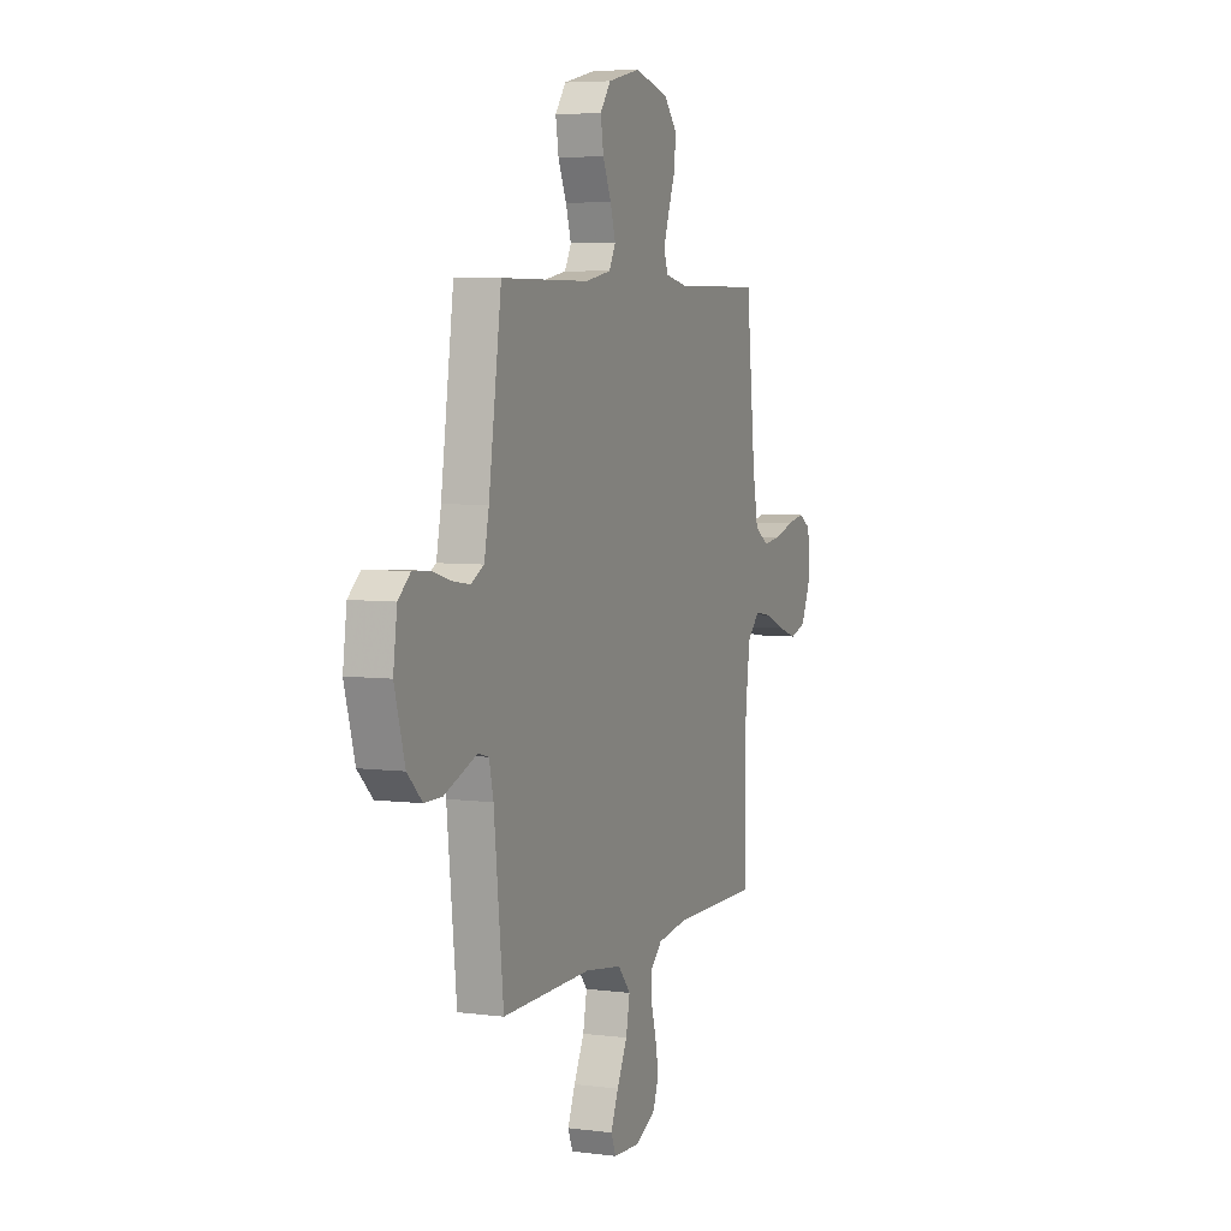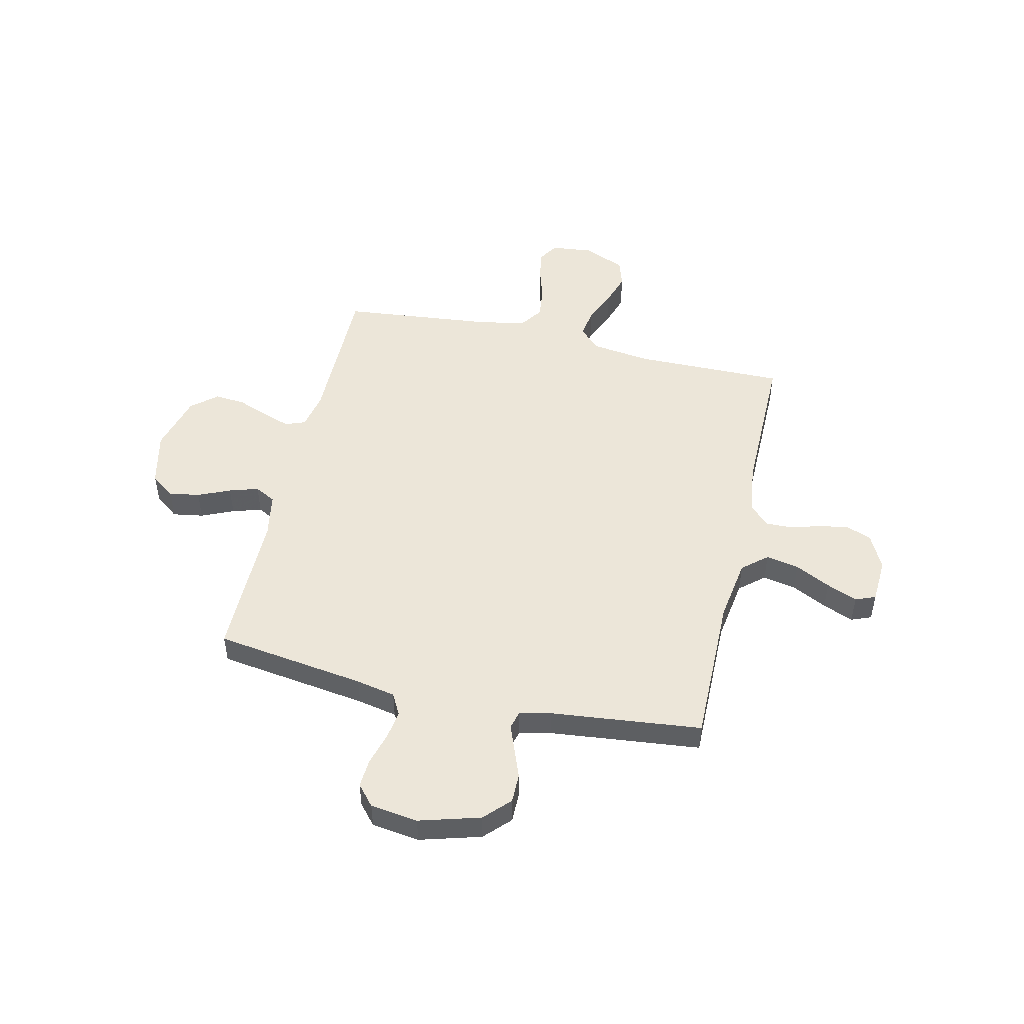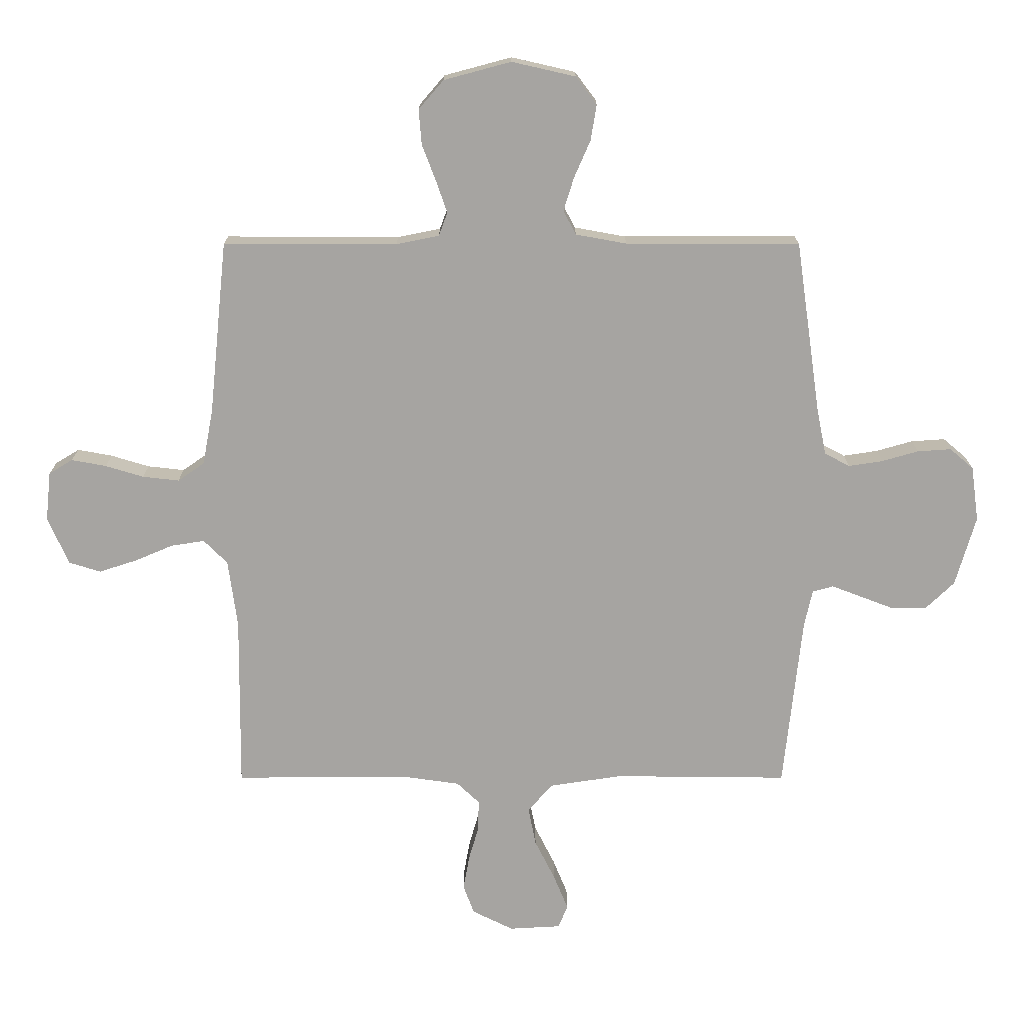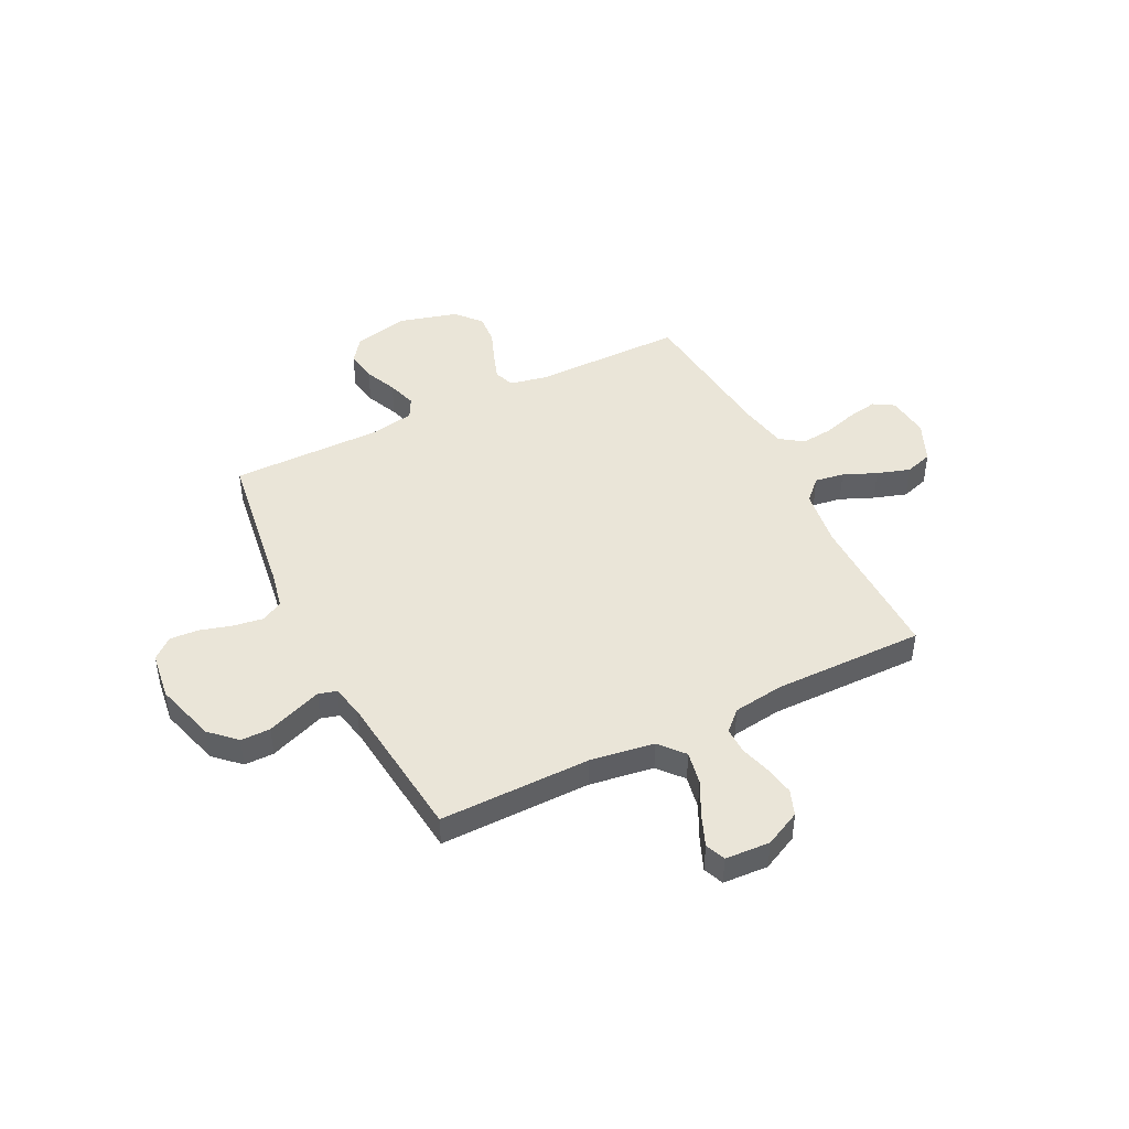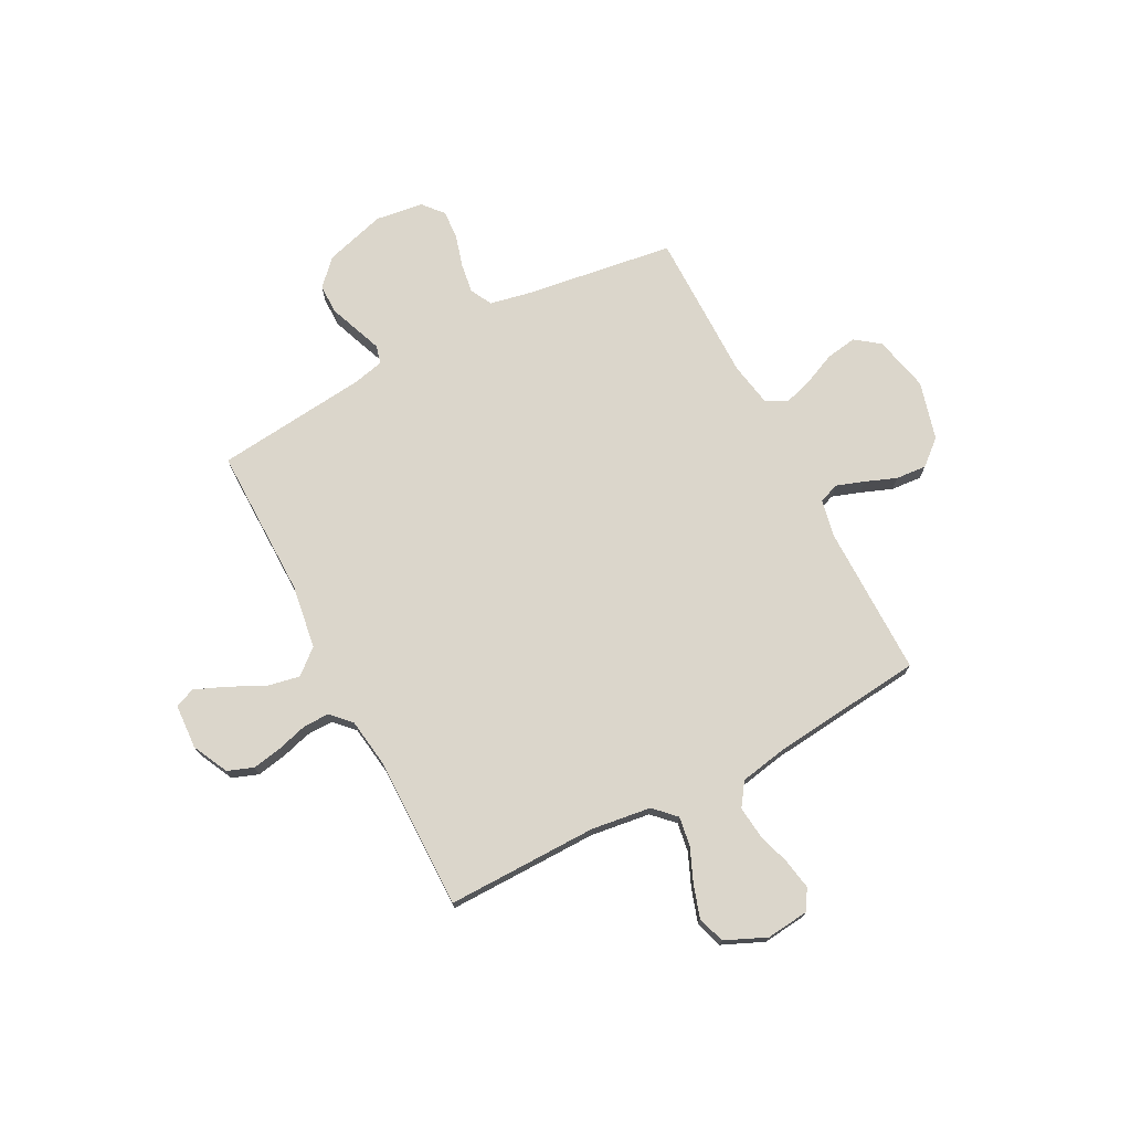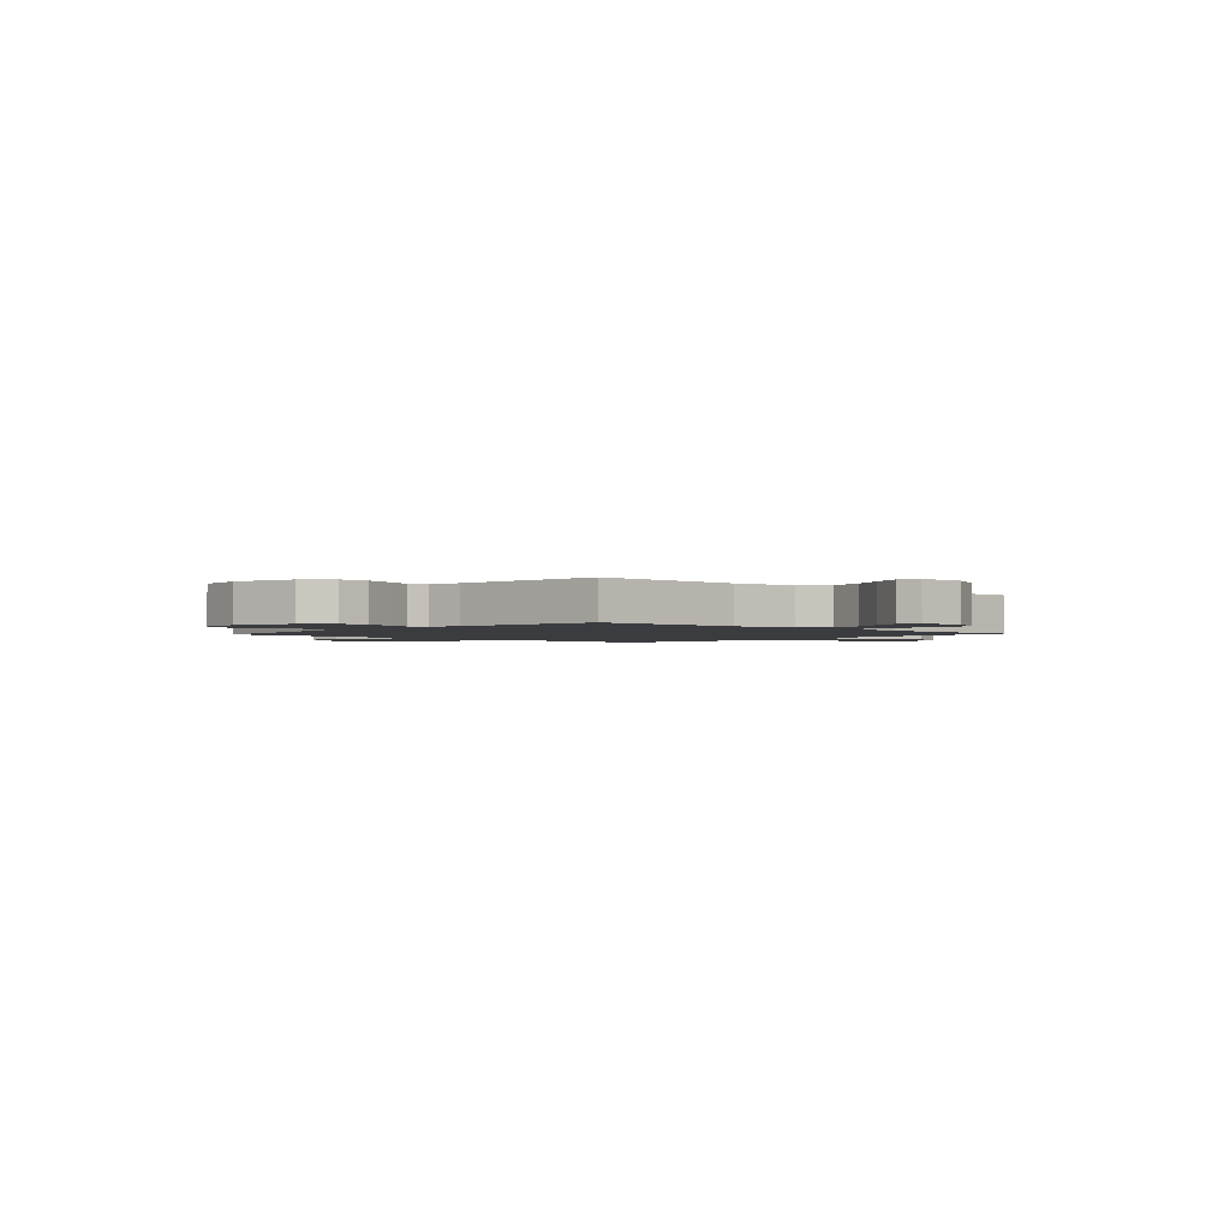
<metadata>
{"format":"obj","ext":"obj","renderer":"f3d","projection":"perspective","resolution":1024,"background":"white","views":[{"elev":5.5,"azim":111.7,"up":"+Z"},{"elev":49.4,"azim":102.9,"up":"+Y"},{"elev":16.5,"azim":0.0,"up":"+Z"},{"elev":45.2,"azim":153.5,"up":"+Y"},{"elev":73.6,"azim":-117.6,"up":"+Y"},{"elev":-1.9,"azim":137.3,"up":"+Y"}]}
</metadata>
<code>
v 0.5 0.07 -0.5
v 0.2 0.07 -0.497
v 0.074 0.07 -0.516
v 0.032 0.07 -0.565
v 0.045 0.07 -0.631
v 0.08 0.07 -0.701
v 0.105 0.07 -0.762
v 0.089 0.07 -0.802
v 0 0.07 -0.807
v -0.071 0.07 -0.772
v -0.09 0.07 -0.721
v -0.079 0.07 -0.661
v -0.062 0.07 -0.602
v -0.061 0.07 -0.549
v -0.1 0.07 -0.512
v -0.2 0.07 -0.498
v -0.5 0.07 -0.5
v -0.497 0.07 -0.2
v -0.513 0.07 -0.082
v -0.554 0.07 -0.041
v -0.612 0.07 -0.05
v -0.678 0.07 -0.078
v -0.743 0.07 -0.099
v -0.798 0.07 -0.082
v -0.834 0.07 0
v -0.825 0.07 0.085
v -0.784 0.07 0.11
v -0.724 0.07 0.099
v -0.658 0.07 0.079
v -0.595 0.07 0.072
v -0.549 0.07 0.104
v -0.531 0.07 0.2
v -0.5 0.07 0.5
v -0.2 0.07 0.499
v -0.126 0.07 0.514
v -0.111 0.07 0.554
v -0.13 0.07 0.609
v -0.154 0.07 0.671
v -0.159 0.07 0.732
v -0.116 0.07 0.782
v 0 0.07 0.813
v 0.11 0.07 0.788
v 0.146 0.07 0.74
v 0.136 0.07 0.679
v 0.108 0.07 0.615
v 0.09 0.07 0.557
v 0.112 0.07 0.516
v 0.2 0.07 0.5
v 0.5 0.07 0.5
v 0.543 0.07 0.2
v 0.559 0.07 0.122
v 0.602 0.07 0.099
v 0.661 0.07 0.108
v 0.724 0.07 0.126
v 0.782 0.07 0.13
v 0.823 0.07 0.095
v 0.836 0.07 0
v 0.801 0.07 -0.121
v 0.751 0.07 -0.169
v 0.692 0.07 -0.169
v 0.634 0.07 -0.147
v 0.582 0.07 -0.127
v 0.546 0.07 -0.137
v 0.532 0.07 -0.2
v 0.5 0 -0.5
v 0.2 0 -0.497
v 0.074 0 -0.516
v 0.032 0 -0.565
v 0.045 0 -0.631
v 0.08 0 -0.701
v 0.105 0 -0.762
v 0.089 0 -0.802
v 0 0 -0.807
v -0.071 0 -0.772
v -0.09 0 -0.721
v -0.079 0 -0.661
v -0.062 0 -0.602
v -0.061 0 -0.549
v -0.1 0 -0.512
v -0.2 0 -0.498
v -0.5 0 -0.5
v -0.497 0 -0.2
v -0.513 0 -0.082
v -0.554 0 -0.041
v -0.612 0 -0.05
v -0.678 0 -0.078
v -0.743 0 -0.099
v -0.798 0 -0.082
v -0.834 0 0
v -0.825 0 0.085
v -0.784 0 0.11
v -0.724 0 0.099
v -0.658 0 0.079
v -0.595 0 0.072
v -0.549 0 0.104
v -0.531 0 0.2
v -0.5 0 0.5
v -0.2 0 0.499
v -0.126 0 0.514
v -0.111 0 0.554
v -0.13 0 0.609
v -0.154 0 0.671
v -0.159 0 0.732
v -0.116 0 0.782
v 0 0 0.813
v 0.11 0 0.788
v 0.146 0 0.74
v 0.136 0 0.679
v 0.108 0 0.615
v 0.09 0 0.557
v 0.112 0 0.516
v 0.2 0 0.5
v 0.5 0 0.5
v 0.543 0 0.2
v 0.559 0 0.122
v 0.602 0 0.099
v 0.661 0 0.108
v 0.724 0 0.126
v 0.782 0 0.13
v 0.823 0 0.095
v 0.836 0 0
v 0.801 0 -0.121
v 0.751 0 -0.169
v 0.692 0 -0.169
v 0.634 0 -0.147
v 0.582 0 -0.127
v 0.546 0 -0.137
v 0.532 0 -0.2
f 60 61 62
f 59 60 62
f 58 59 62
f 57 58 62
f 56 57 62
f 55 56 62
f 54 55 62
f 53 54 62
f 52 53 62 63
f 51 52 63
f 50 51 63 64
f 64 1 2
f 50 64 2
f 49 50 2
f 48 49 2
f 43 44 45
f 42 43 45
f 41 42 45
f 40 41 45
f 39 40 45
f 38 39 45
f 37 38 45
f 36 37 45 46
f 35 36 46 47
f 32 33 34
f 48 2 3
f 47 48 3
f 35 47 3
f 34 35 3
f 32 34 3
f 31 32 3
f 27 28 29
f 26 27 29
f 25 26 29
f 24 25 29
f 23 24 29
f 22 23 29
f 21 22 29
f 20 21 29 30
f 16 17 18
f 15 16 18 19
f 14 15 19
f 11 12 13
f 10 11 13
f 9 10 13
f 8 9 13
f 7 8 13
f 6 7 13
f 5 6 13
f 4 5 13 14
f 31 3 4
f 30 31 4
f 20 30 4
f 19 20 4
f 4 14 19
f 126 125 124
f 126 124 123
f 126 123 122
f 126 122 121
f 126 121 120
f 126 120 119
f 126 119 118
f 126 118 117
f 127 126 117 116
f 127 116 115
f 128 127 115 114
f 66 65 128
f 66 128 114
f 66 114 113
f 66 113 112
f 109 108 107
f 109 107 106
f 109 106 105
f 109 105 104
f 109 104 103
f 109 103 102
f 109 102 101
f 110 109 101 100
f 111 110 100 99
f 98 97 96
f 67 66 112
f 67 112 111
f 67 111 99
f 67 99 98
f 67 98 96
f 67 96 95
f 93 92 91
f 93 91 90
f 93 90 89
f 93 89 88
f 93 88 87
f 93 87 86
f 93 86 85
f 94 93 85 84
f 82 81 80
f 83 82 80 79
f 83 79 78
f 77 76 75
f 77 75 74
f 77 74 73
f 77 73 72
f 77 72 71
f 77 71 70
f 77 70 69
f 78 77 69 68
f 68 67 95
f 68 95 94
f 68 94 84
f 68 84 83
f 83 78 68
f 1 65 66 2
f 2 66 67 3
f 3 67 68 4
f 4 68 69 5
f 5 69 70 6
f 6 70 71 7
f 7 71 72 8
f 8 72 73 9
f 9 73 74 10
f 10 74 75 11
f 11 75 76 12
f 12 76 77 13
f 13 77 78 14
f 14 78 79 15
f 15 79 80 16
f 16 80 81 17
f 17 81 82 18
f 18 82 83 19
f 19 83 84 20
f 20 84 85 21
f 21 85 86 22
f 22 86 87 23
f 23 87 88 24
f 24 88 89 25
f 25 89 90 26
f 26 90 91 27
f 27 91 92 28
f 28 92 93 29
f 29 93 94 30
f 30 94 95 31
f 31 95 96 32
f 32 96 97 33
f 33 97 98 34
f 34 98 99 35
f 35 99 100 36
f 36 100 101 37
f 37 101 102 38
f 38 102 103 39
f 39 103 104 40
f 40 104 105 41
f 41 105 106 42
f 42 106 107 43
f 43 107 108 44
f 44 108 109 45
f 45 109 110 46
f 46 110 111 47
f 47 111 112 48
f 48 112 113 49
f 49 113 114 50
f 50 114 115 51
f 51 115 116 52
f 52 116 117 53
f 53 117 118 54
f 54 118 119 55
f 55 119 120 56
f 56 120 121 57
f 57 121 122 58
f 58 122 123 59
f 59 123 124 60
f 60 124 125 61
f 61 125 126 62
f 62 126 127 63
f 63 127 128 64
f 64 128 65 1

</code>
